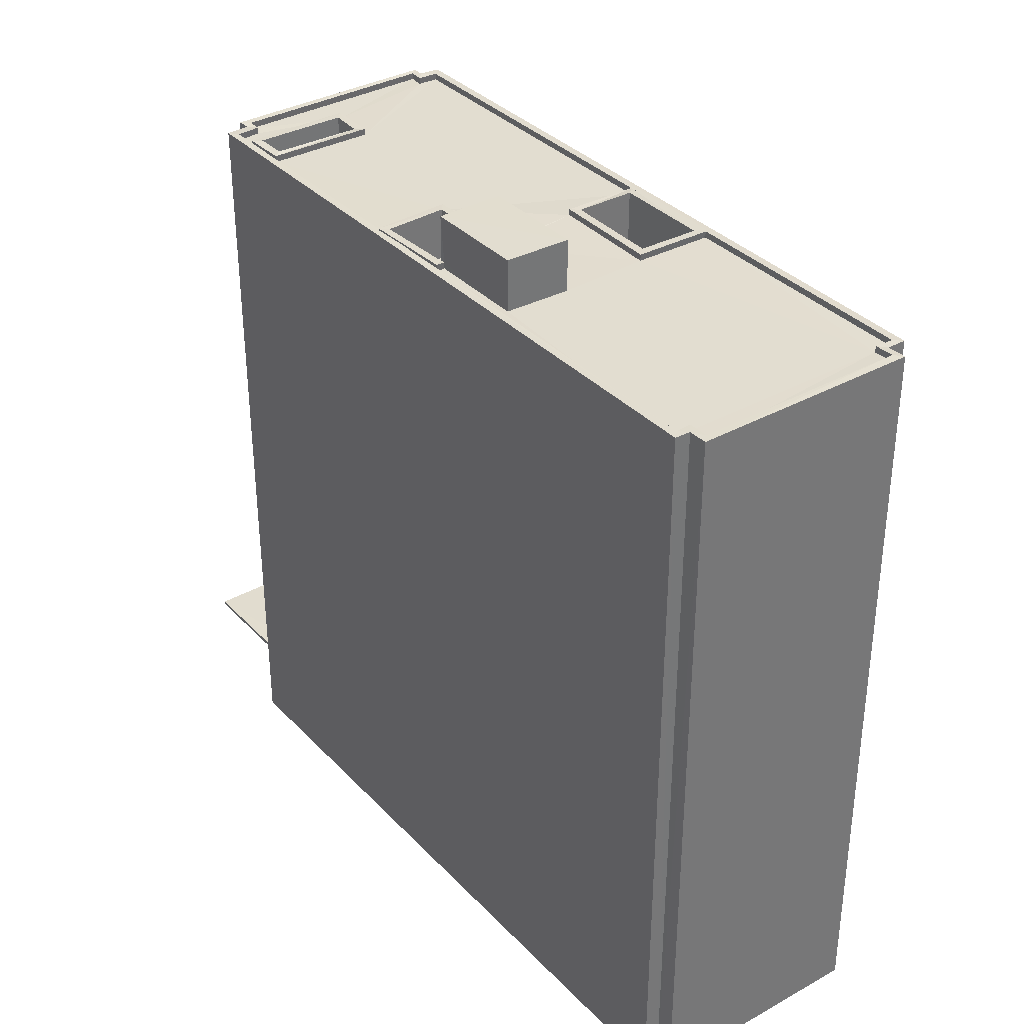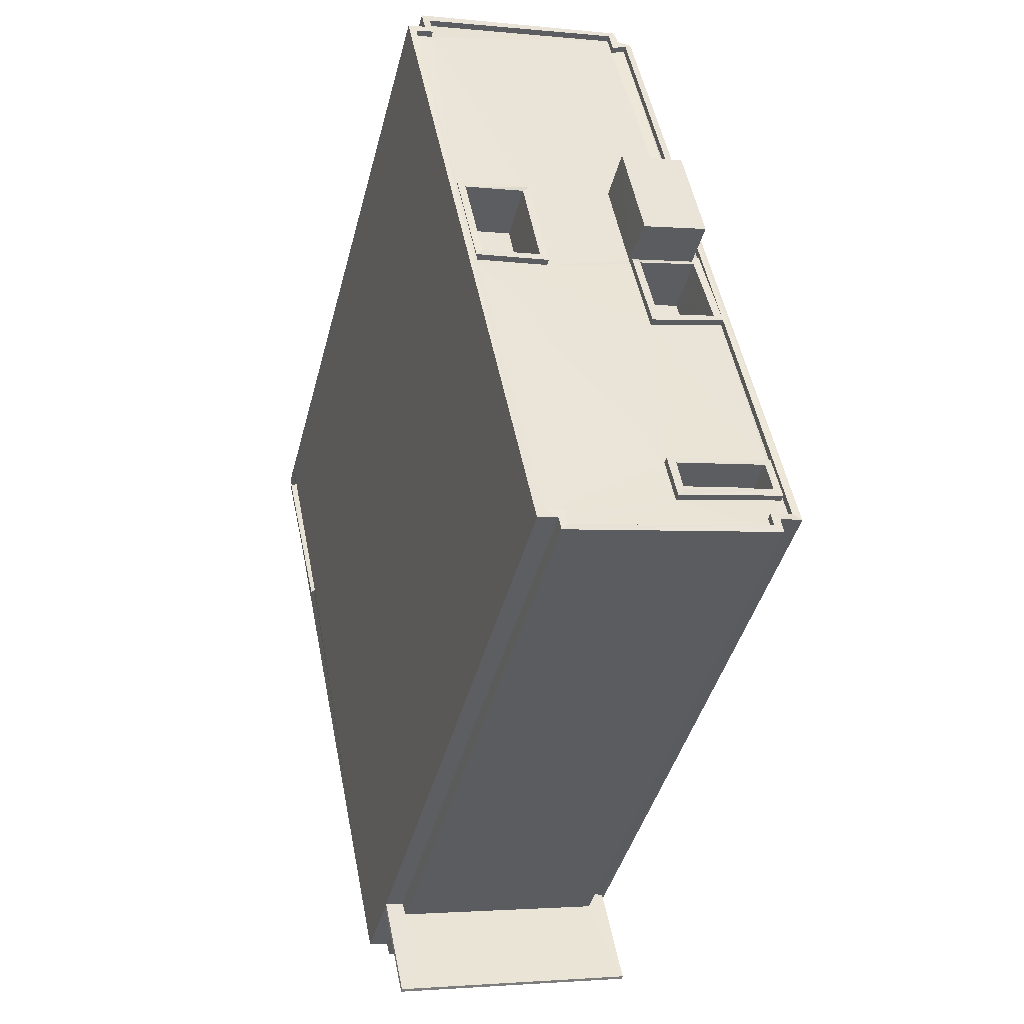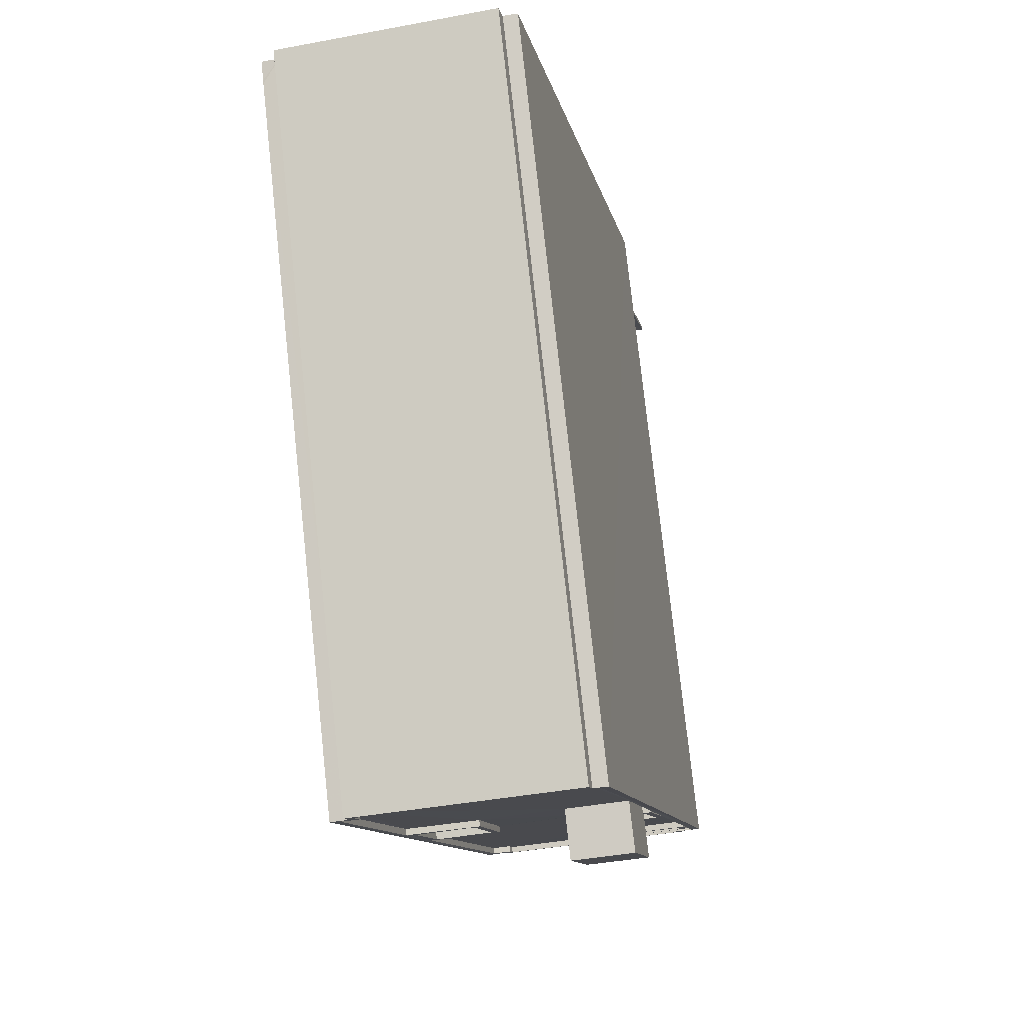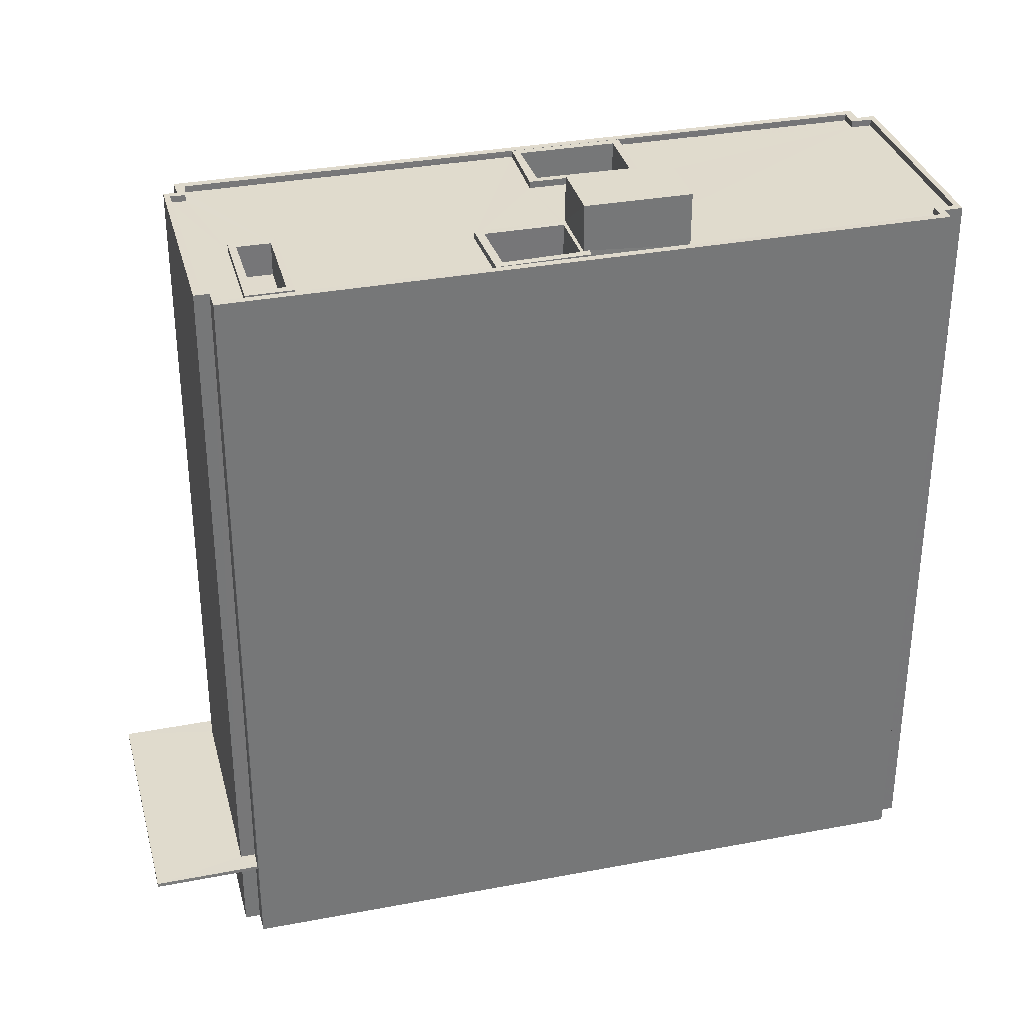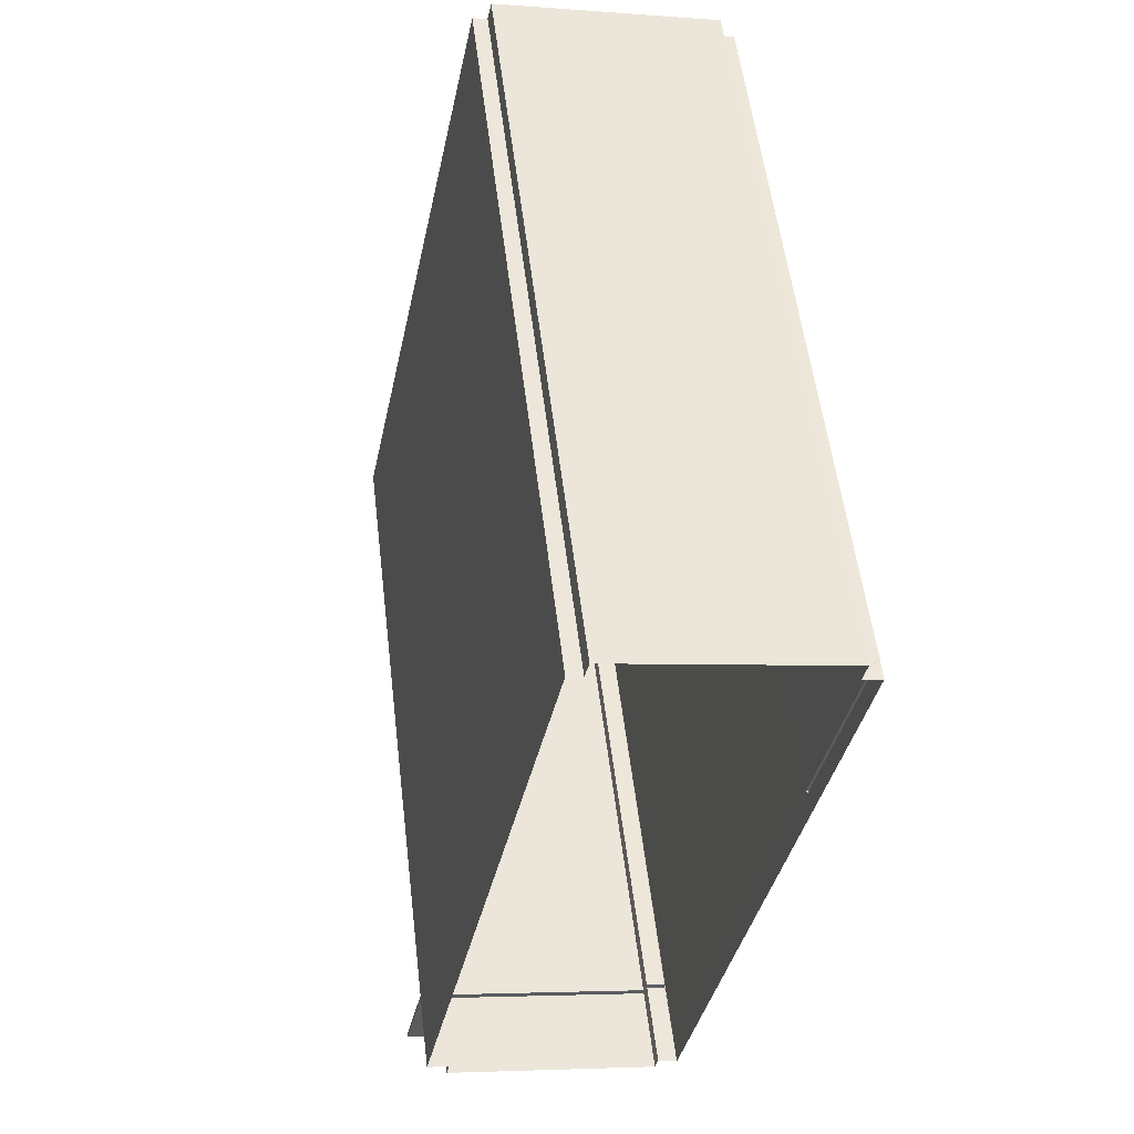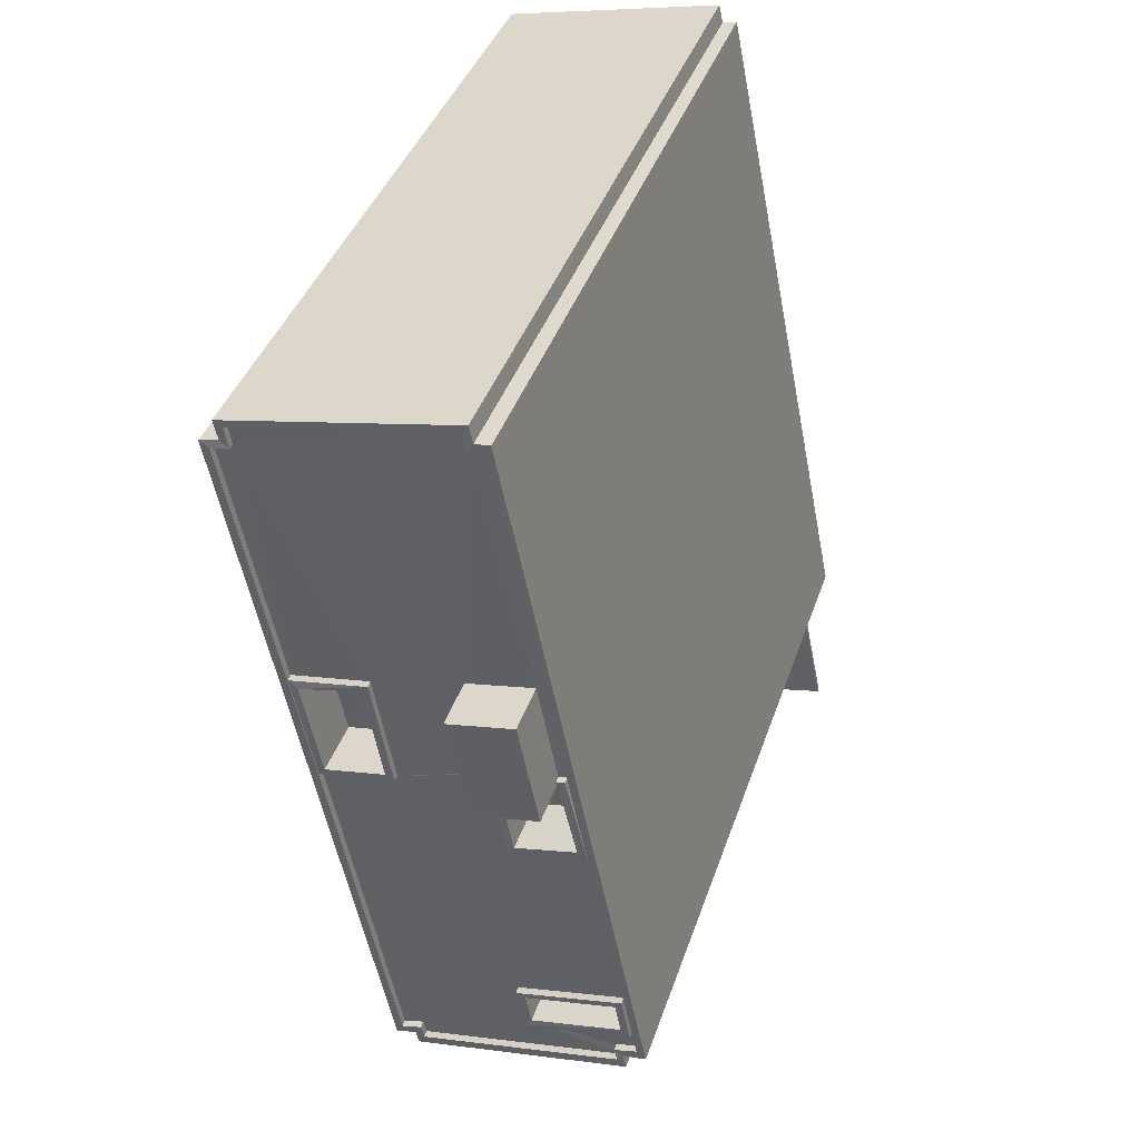
<metadata>
{"format":"obj","ext":"obj","renderer":"f3d","projection":"perspective","resolution":1024,"background":"white","views":[{"elev":35.1,"azim":154.7,"up":"+Z"},{"elev":-42.1,"azim":-14.2,"up":"+Y"},{"elev":77.3,"azim":-6.2,"up":"+Y"},{"elev":33.2,"azim":86.8,"up":"+Z"},{"elev":54.4,"azim":173.2,"up":"+Y"},{"elev":39.6,"azim":17.8,"up":"+Y"}]}
</metadata>
<code>
v 1.248e+05 7.857e+05 17.04
v 1.248e+05 7.857e+05 17.04
v 1.248e+05 7.857e+05 17.04
v 1.248e+05 7.856e+05 17.04
v 1.248e+05 7.857e+05 17.04
v 1.248e+05 7.857e+05 17.04
v 1.248e+05 7.856e+05 17.04
v 1.248e+05 7.857e+05 17.04
v 1.248e+05 7.856e+05 17.04
v 1.248e+05 7.856e+05 17.04
v 1.248e+05 7.856e+05 17.04
v 1.248e+05 7.856e+05 17.04
v 1.248e+05 7.857e+05 17.79
v 1.248e+05 7.857e+05 17.79
v 1.248e+05 7.857e+05 17.8
v 1.248e+05 7.857e+05 17.8
v 1.248e+05 7.856e+05 20.22
v 1.248e+05 7.856e+05 20.22
v 1.248e+05 7.856e+05 20.22
v 1.248e+05 7.856e+05 20.23
v 1.248e+05 7.856e+05 20.23
v 1.248e+05 7.856e+05 20.23
v 1.248e+05 7.856e+05 20.23
v 1.248e+05 7.856e+05 20.22
v 1.248e+05 7.857e+05 17.94
v 1.248e+05 7.857e+05 17.95
v 1.248e+05 7.857e+05 17.94
v 1.248e+05 7.857e+05 17.95
v 1.248e+05 7.857e+05 46.05
v 1.248e+05 7.857e+05 46.05
v 1.248e+05 7.856e+05 46.05
v 1.248e+05 7.856e+05 46.05
v 1.248e+05 7.856e+05 46.05
v 1.248e+05 7.856e+05 46.05
v 1.248e+05 7.856e+05 46.05
v 1.248e+05 7.856e+05 46.05
v 1.248e+05 7.857e+05 46.05
v 1.248e+05 7.857e+05 46.05
v 1.248e+05 7.857e+05 46.05
v 1.248e+05 7.857e+05 46.05
v 1.248e+05 7.857e+05 46.05
v 1.248e+05 7.856e+05 46.05
v 1.248e+05 7.856e+05 46.05
v 1.248e+05 7.856e+05 46.05
v 1.248e+05 7.857e+05 46.05
v 1.248e+05 7.856e+05 46.05
v 1.248e+05 7.857e+05 46.05
v 1.248e+05 7.857e+05 46.05
v 1.248e+05 7.856e+05 46.05
v 1.248e+05 7.857e+05 46.05
v 1.248e+05 7.857e+05 46.05
v 1.248e+05 7.856e+05 46.05
v 1.248e+05 7.856e+05 45.8
v 1.248e+05 7.856e+05 45.8
v 1.248e+05 7.856e+05 45.8
v 1.248e+05 7.856e+05 45.8
v 1.248e+05 7.857e+05 45.8
v 1.248e+05 7.857e+05 45.8
v 1.248e+05 7.857e+05 45.8
v 1.248e+05 7.857e+05 45.8
v 1.248e+05 7.856e+05 45.8
v 1.248e+05 7.857e+05 45.8
v 1.248e+05 7.857e+05 45.8
v 1.248e+05 7.857e+05 45.8
v 1.248e+05 7.857e+05 45.8
v 1.248e+05 7.857e+05 45.8
v 1.248e+05 7.857e+05 45.8
v 1.248e+05 7.856e+05 45.8
v 1.248e+05 7.856e+05 45.8
v 1.248e+05 7.856e+05 45.8
v 1.248e+05 7.856e+05 45.8
v 1.248e+05 7.857e+05 45.8
v 1.248e+05 7.857e+05 45.8
v 1.248e+05 7.857e+05 45.8
v 1.248e+05 7.857e+05 45.8
v 1.248e+05 7.856e+05 45.8
v 1.248e+05 7.856e+05 45.8
v 1.248e+05 7.856e+05 45.8
v 1.248e+05 7.857e+05 45.8
v 1.248e+05 7.857e+05 45.8
v 1.248e+05 7.857e+05 45.8
v 1.248e+05 7.856e+05 20.37
v 1.248e+05 7.856e+05 20.37
v 1.248e+05 7.856e+05 20.37
v 1.248e+05 7.856e+05 20.38
v 1.248e+05 7.856e+05 20.38
v 1.248e+05 7.856e+05 20.38
v 1.248e+05 7.856e+05 20.38
v 1.248e+05 7.856e+05 20.37
v 1.248e+05 7.856e+05 44.8
v 1.248e+05 7.856e+05 44.8
v 1.248e+05 7.856e+05 44.8
v 1.248e+05 7.856e+05 44.8
v 1.248e+05 7.856e+05 46.05
v 1.248e+05 7.856e+05 46.05
v 1.248e+05 7.856e+05 46.05
v 1.248e+05 7.856e+05 46.05
v 1.248e+05 7.856e+05 46.05
v 1.248e+05 7.856e+05 46.05
v 1.248e+05 7.856e+05 46.05
v 1.248e+05 7.856e+05 46.05
v 1.248e+05 7.857e+05 43.8
v 1.248e+05 7.857e+05 43.8
v 1.248e+05 7.857e+05 43.8
v 1.248e+05 7.857e+05 43.8
v 1.248e+05 7.857e+05 46.05
v 1.248e+05 7.857e+05 46.05
v 1.248e+05 7.857e+05 46.05
v 1.248e+05 7.857e+05 46.05
v 1.248e+05 7.857e+05 46.05
v 1.248e+05 7.857e+05 46.05
v 1.248e+05 7.857e+05 46.05
v 1.248e+05 7.857e+05 46.05
v 1.248e+05 7.857e+05 47.82
v 1.248e+05 7.857e+05 47.82
v 1.248e+05 7.857e+05 47.82
v 1.248e+05 7.857e+05 47.82
v 1.248e+05 7.857e+05 46.05
v 1.248e+05 7.857e+05 46.05
v 1.248e+05 7.857e+05 46.05
v 1.248e+05 7.856e+05 46.05
v 1.248e+05 7.856e+05 46.05
v 1.248e+05 7.856e+05 46.05
v 1.248e+05 7.856e+05 46.05
v 1.248e+05 7.857e+05 46.05
v 1.248e+05 7.857e+05 46.05
v 1.248e+05 7.857e+05 46.05
v 1.248e+05 7.857e+05 43.8
v 1.248e+05 7.856e+05 43.8
v 1.248e+05 7.857e+05 43.8
v 1.248e+05 7.856e+05 43.8
v 1.248e+05 7.857e+05 17.8
v 1.248e+05 7.857e+05 17.95
f 1 2 3
f 2 4 5
f 6 7 8
f 2 1 8
f 2 9 4
f 9 10 11
f 10 12 11
f 7 10 8
f 8 10 2
f 2 10 9
f 13 14 15
f 16 13 15
f 17 18 19
f 19 20 21
f 20 22 21
f 23 22 20
f 17 24 18
f 18 20 19
f 25 26 27
f 25 28 26
f 29 30 31
f 31 32 33
f 34 35 33
f 36 35 34
f 37 38 39
f 29 40 30
f 41 40 38
f 36 42 43
f 43 42 44
f 45 40 41
f 37 41 38
f 33 32 46
f 30 40 45
f 31 30 32
f 34 33 46
f 36 34 42
f 47 37 39
f 48 37 47
f 44 49 43
f 47 50 51
f 51 50 52
f 43 49 52
f 49 51 52
f 48 47 51
f 53 54 55
f 53 56 54
f 57 58 59
f 60 57 59
f 61 62 63
f 64 65 61
f 62 65 66
f 61 65 62
f 55 67 68
f 54 56 69
f 56 70 69
f 55 71 53
f 57 72 73
f 74 72 57
f 75 67 74
f 56 76 70
f 77 78 76
f 58 78 63
f 77 71 61
f 77 76 56
f 59 58 63
f 79 57 60
f 62 66 60
f 61 63 77
f 71 68 61
f 66 79 60
f 68 67 80
f 81 80 75
f 79 75 74
f 71 55 68
f 74 57 79
f 80 67 75
f 63 78 77
f 82 83 84
f 85 86 87
f 86 85 88
f 83 88 85
f 89 82 84
f 83 85 84
f 90 91 92
f 90 93 91
f 94 95 96
f 94 97 95
f 96 98 94
f 99 100 95
f 97 99 95
f 98 100 99
f 94 98 101
f 101 98 99
f 102 103 104
f 105 102 104
f 106 107 108
f 109 106 108
f 108 110 111
f 112 107 106
f 112 111 110
f 108 111 109
f 113 112 106
f 111 112 113
f 114 115 116
f 117 114 116
f 118 119 120
f 121 122 123
f 122 124 123
f 118 125 126
f 125 124 122
f 127 119 118
f 127 118 126
f 126 125 122
f 128 129 130
f 128 131 129
f 121 123 119
f 127 121 119
f 25 27 14
f 13 25 14
f 14 26 15
f 14 27 26
f 16 15 26
f 28 16 26
f 5 4 13
f 132 5 16
f 133 28 50
f 4 52 25
f 25 52 50
f 5 13 16
f 28 25 50
f 25 13 4
f 86 31 33
f 31 86 7
f 7 22 10
f 33 87 86
f 10 22 23
f 86 22 7
f 39 3 2
f 47 39 2
f 38 1 3
f 39 38 3
f 38 8 1
f 38 40 8
f 29 6 8
f 40 29 8
f 29 31 7
f 6 29 7
f 23 12 10
f 23 20 12
f 20 11 12
f 20 18 11
f 24 9 11
f 18 24 11
f 89 43 82
f 43 52 82
f 24 17 9
f 9 17 4
f 82 52 4
f 17 82 4
f 5 132 2
f 2 133 47
f 133 50 47
f 2 132 133
f 85 33 35
f 85 87 33
f 84 35 36
f 84 85 35
f 84 36 43
f 89 84 43
f 16 133 132
f 16 28 133
f 48 58 57
f 48 51 58
f 37 57 73
f 37 48 57
f 41 73 72
f 41 37 73
f 41 72 74
f 45 41 74
f 30 74 67
f 30 45 74
f 30 67 55
f 32 30 55
f 32 55 54
f 46 32 54
f 46 54 69
f 34 46 69
f 34 69 70
f 42 34 70
f 42 70 76
f 44 42 76
f 44 76 78
f 49 44 78
f 51 78 58
f 51 49 78
f 99 97 91
f 93 99 91
f 91 94 92
f 91 97 94
f 92 101 90
f 92 94 101
f 101 99 93
f 90 101 93
f 102 106 103
f 102 113 106
f 103 109 104
f 103 106 109
f 109 111 105
f 104 109 105
f 111 113 102
f 105 111 102
f 129 127 130
f 129 121 127
f 128 127 126
f 128 130 127
f 126 122 131
f 128 126 131
f 131 121 129
f 131 122 121
f 86 21 22
f 86 88 21
f 88 83 19
f 21 88 19
f 19 83 82
f 17 19 82
f 98 53 71
f 98 96 53
f 96 56 53
f 96 95 56
f 100 77 56
f 95 100 56
f 98 71 77
f 100 98 77
f 108 60 59
f 110 108 59
f 108 62 60
f 108 107 62
f 107 63 62
f 107 112 63
f 110 59 63
f 112 110 63
f 64 125 65
f 65 125 115
f 115 125 116
f 125 118 116
f 65 115 66
f 115 114 66
f 114 79 66
f 117 75 79
f 114 117 79
f 81 75 120
f 118 120 116
f 116 120 117
f 120 75 117
f 125 61 124
f 125 64 61
f 81 119 80
f 81 120 119
f 119 68 80
f 119 123 68
f 123 61 68
f 123 124 61

</code>
